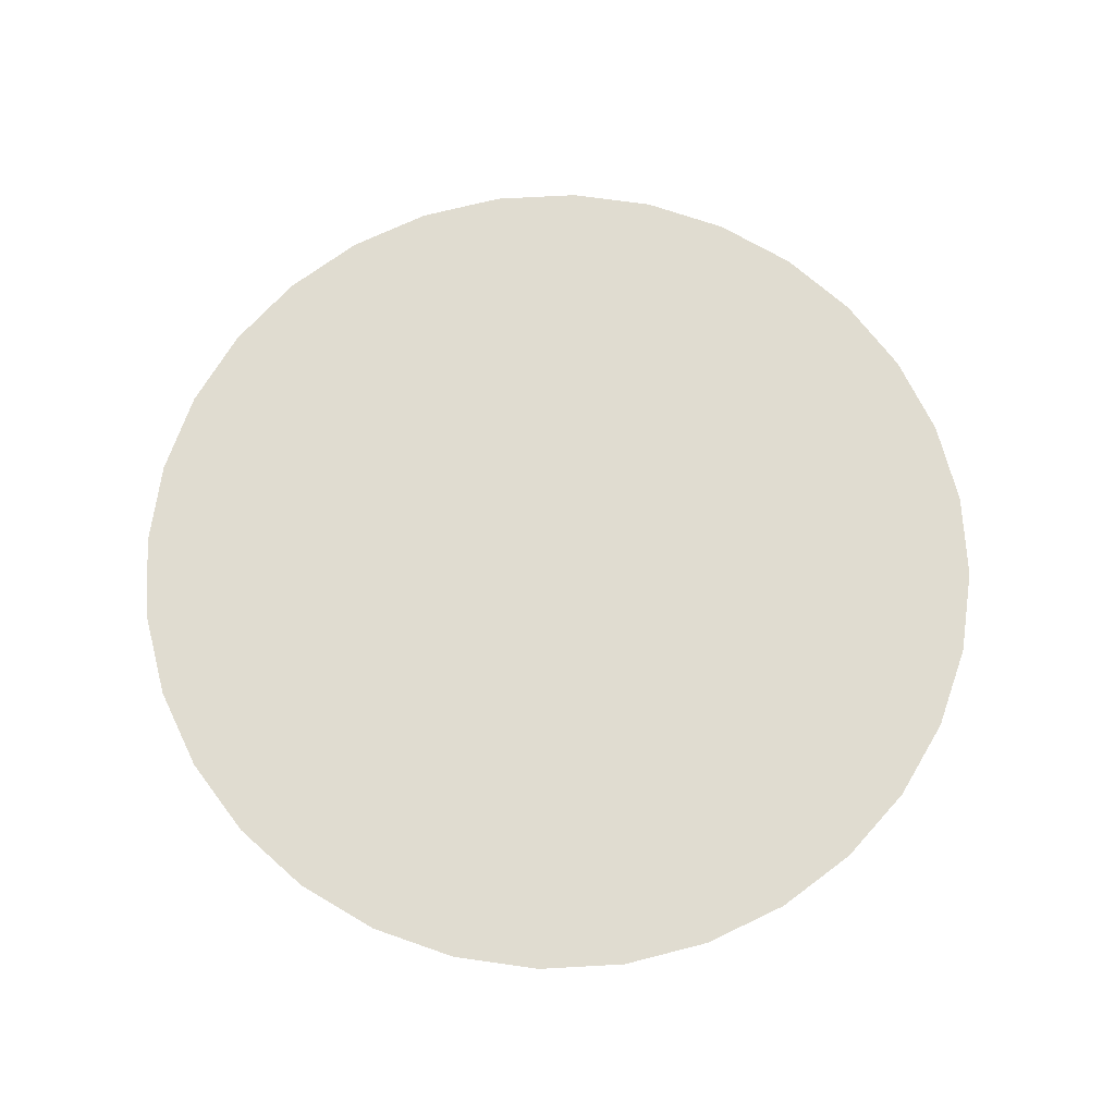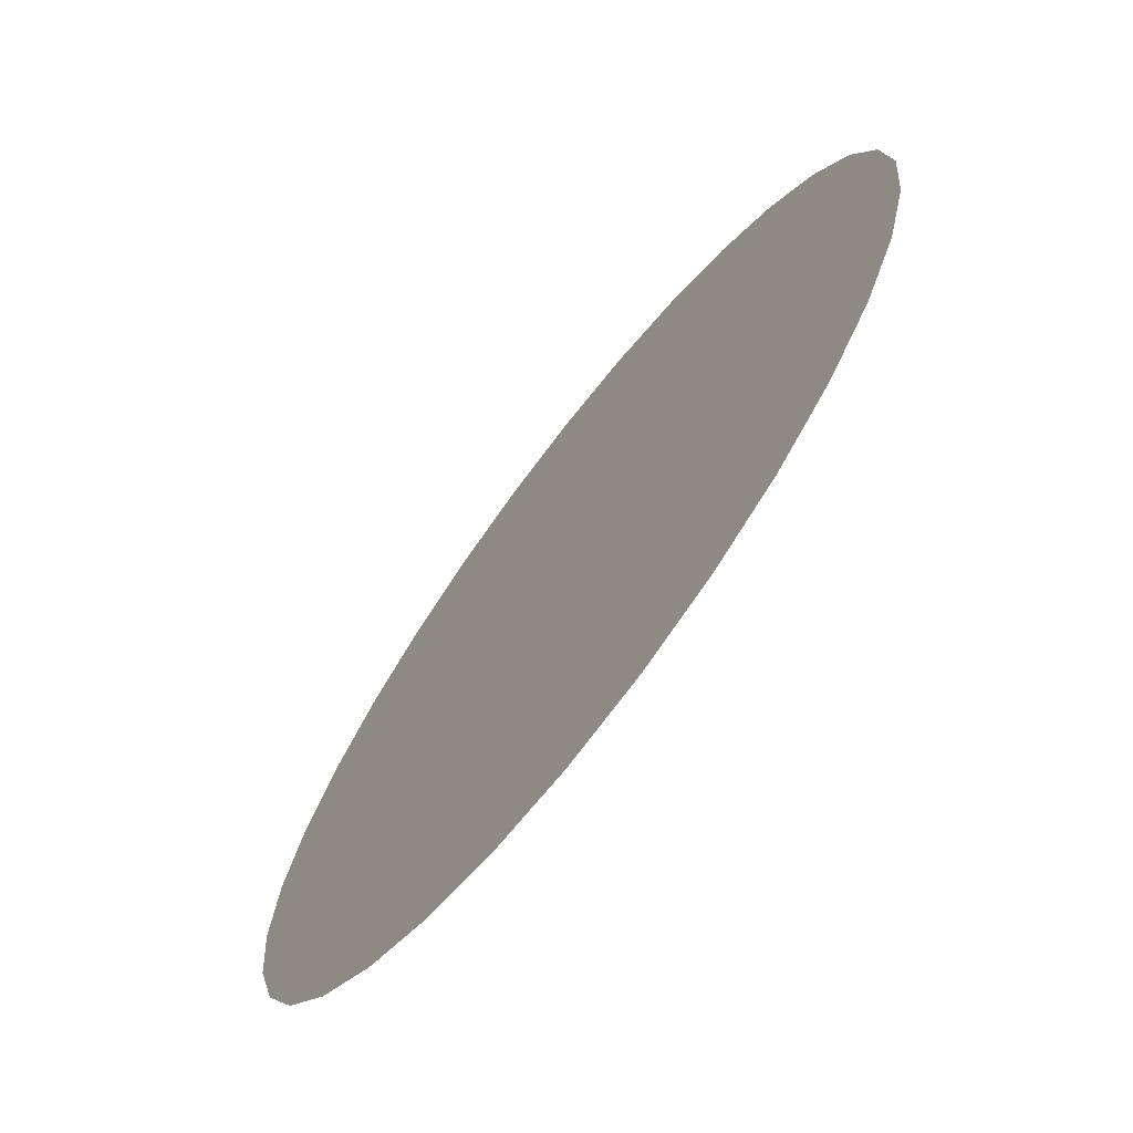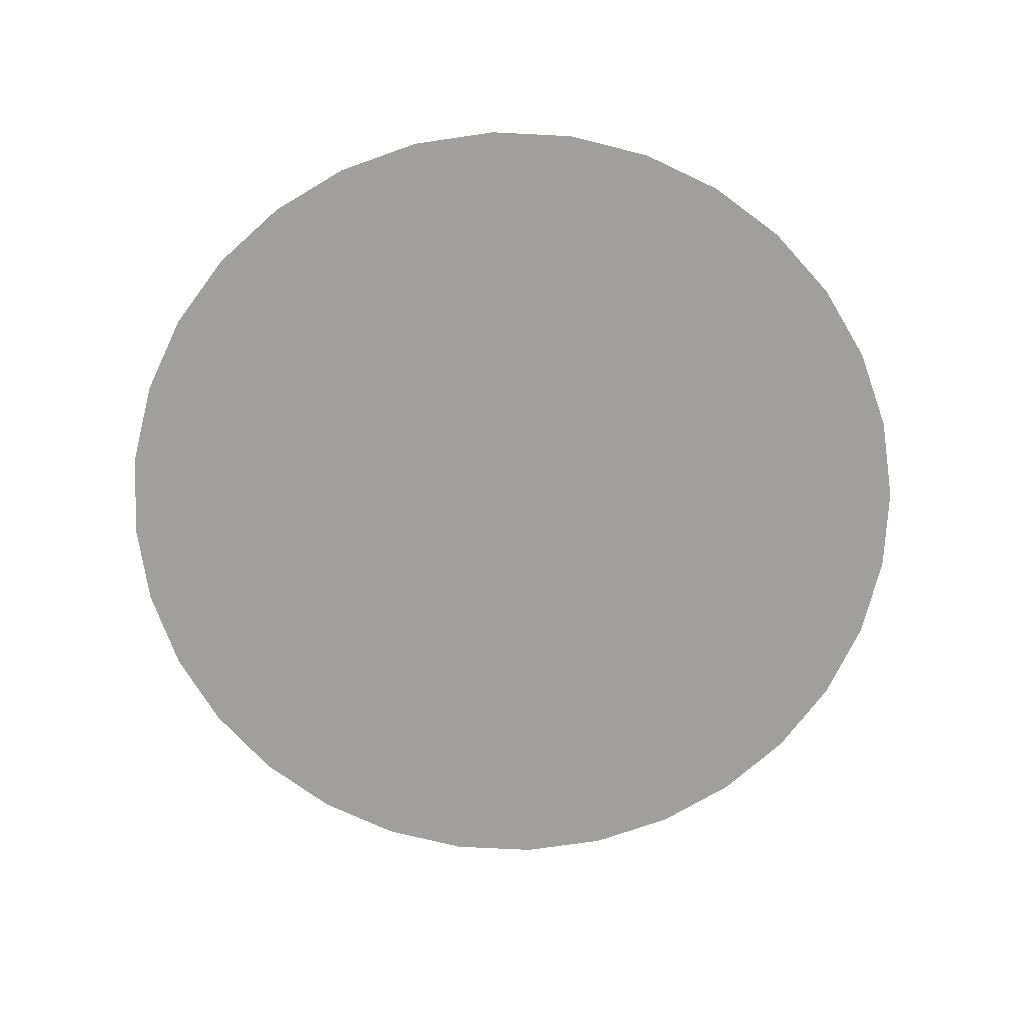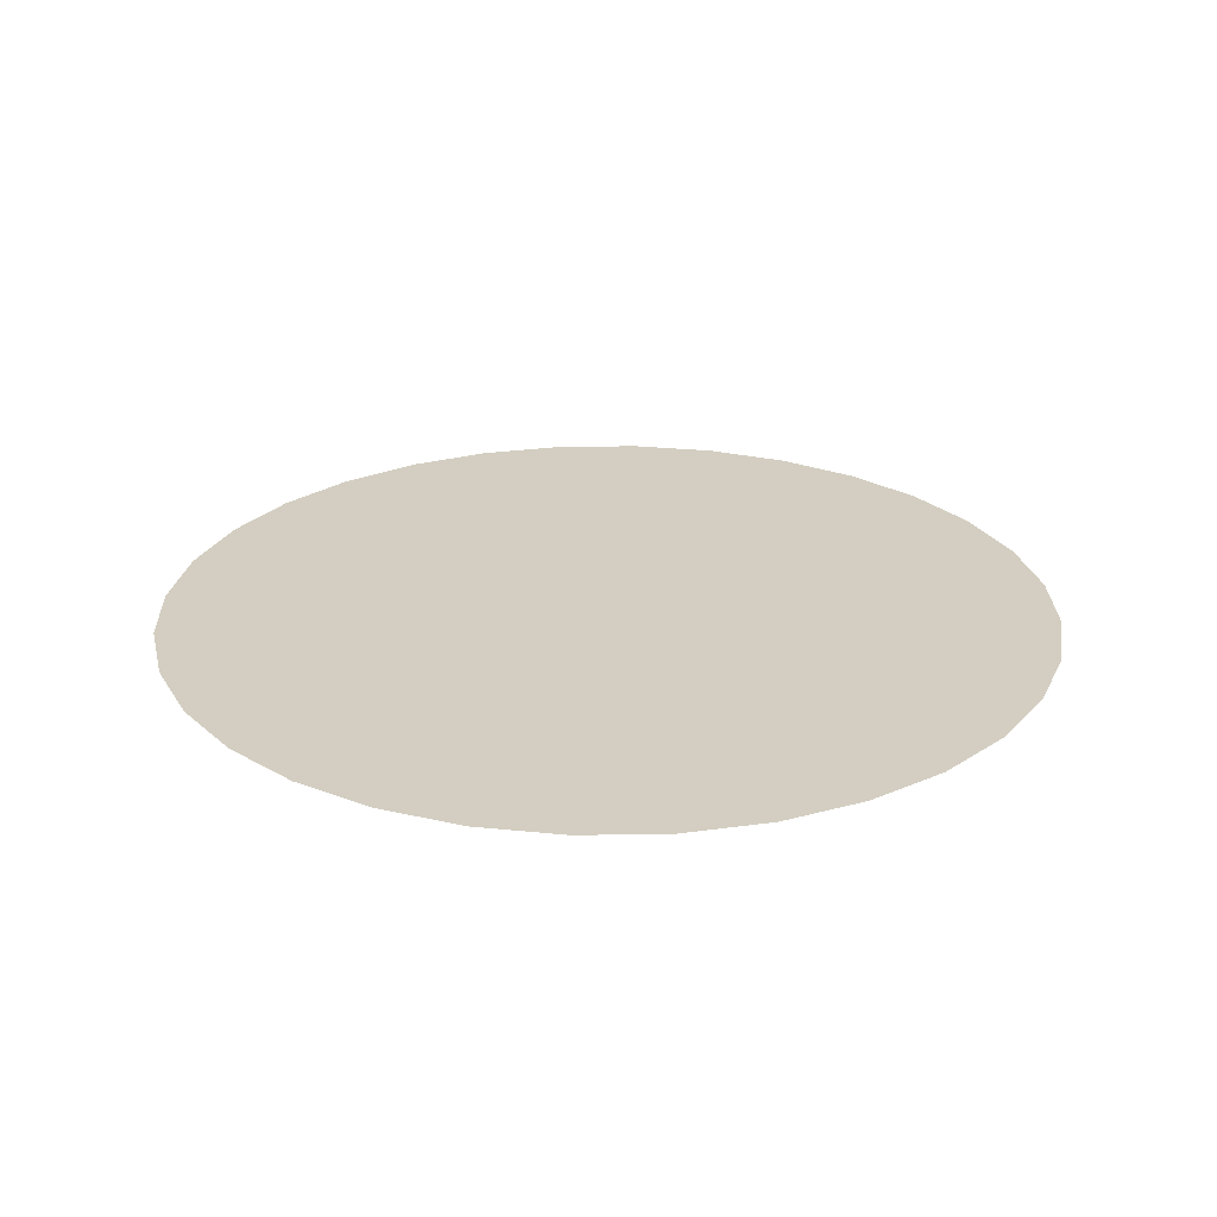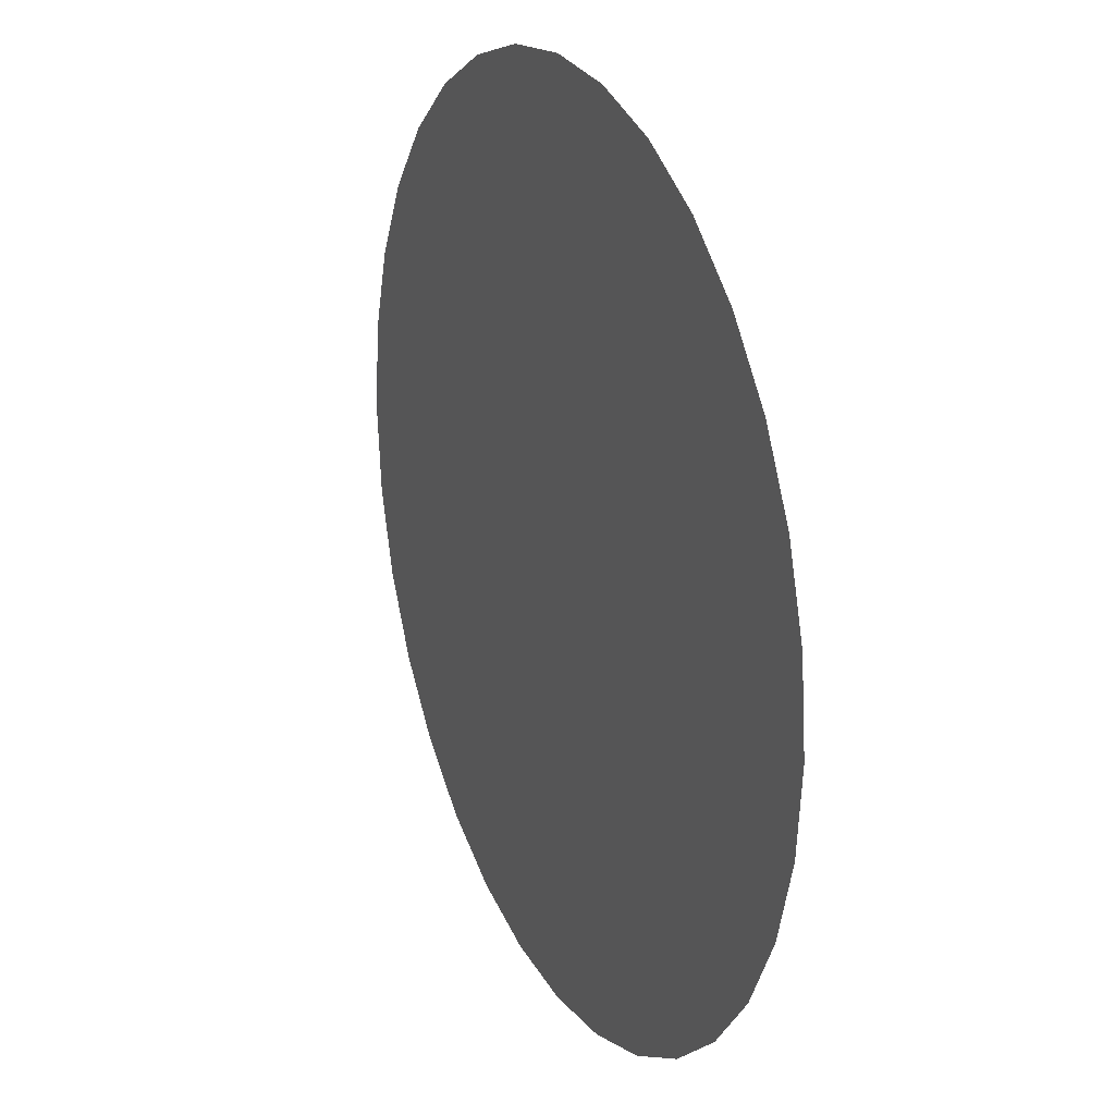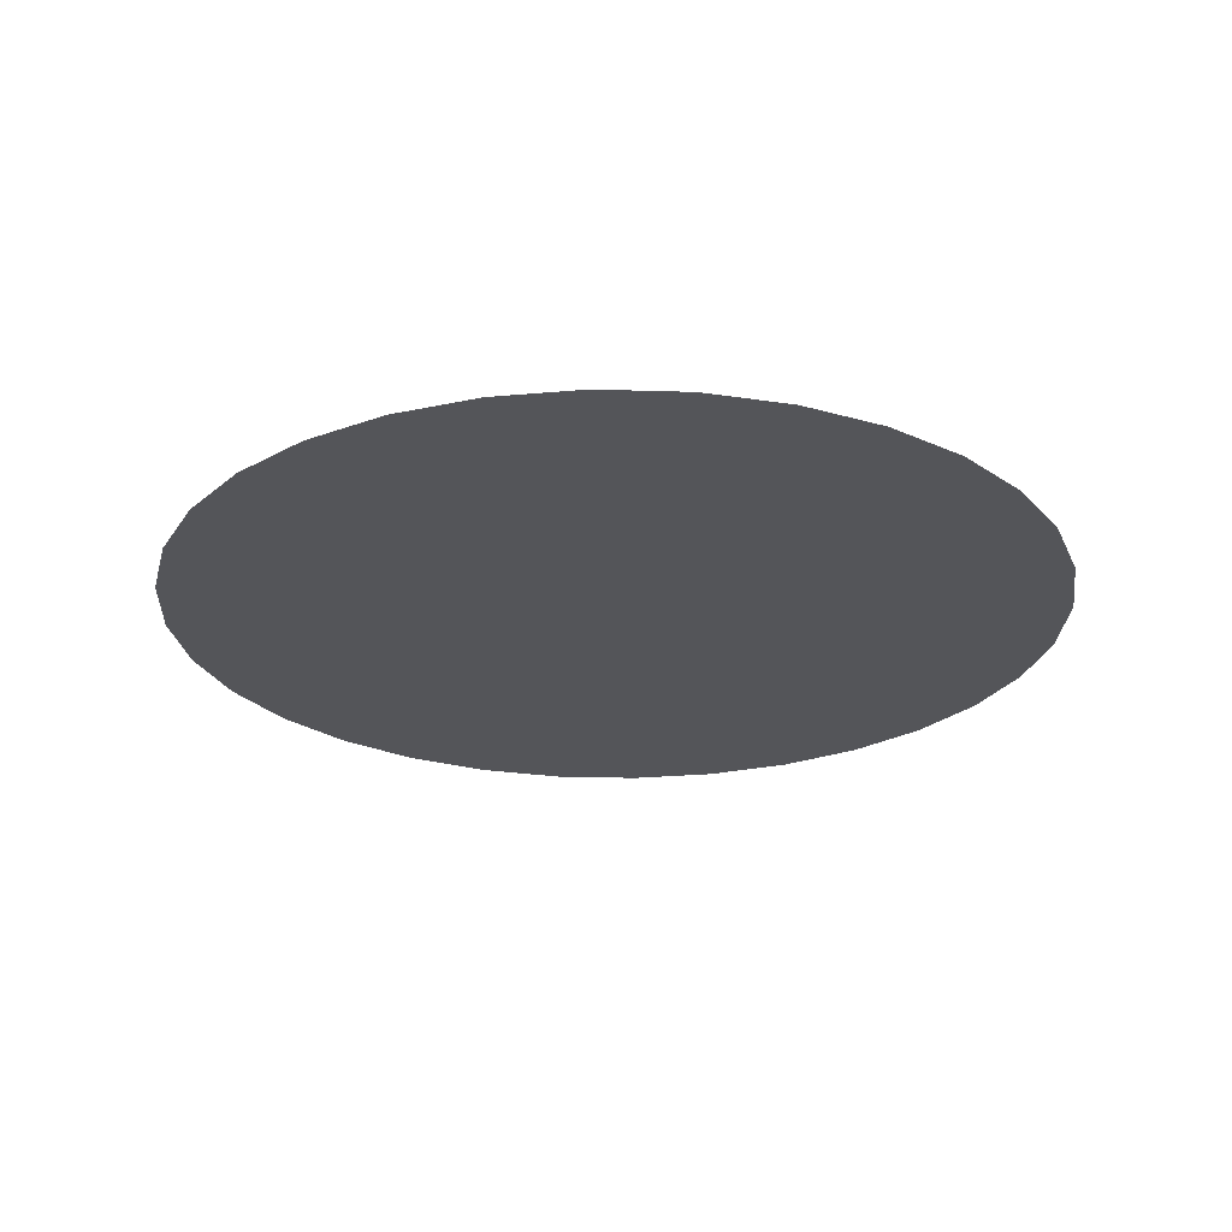
<metadata>
{"format":"obj","ext":"obj","renderer":"f3d","projection":"perspective","resolution":1024,"background":"white","views":[{"elev":69.7,"azim":-53.8,"up":"+Y"},{"elev":-71.1,"azim":52.5,"up":"+Z"},{"elev":-71.4,"azim":-76.0,"up":"+Y"},{"elev":25.0,"azim":105.2,"up":"+Y"},{"elev":22.1,"azim":65.7,"up":"+Z"},{"elev":-24.6,"azim":2.8,"up":"+Y"}]}
</metadata>
<code>
o Circle
v 1.384 6.433 0
v 1.384 6.433 -0.6877
v 1.518 6.433 -0.6745
v 1.647 6.433 -0.6353
v 1.766 6.433 -0.5718
v 1.87 6.433 -0.4863
v 1.955 6.433 -0.3821
v 2.019 6.433 -0.2632
v 2.058 6.433 -0.1342
v 2.071 6.433 -0
v 2.058 6.433 0.1342
v 2.019 6.433 0.2632
v 1.955 6.433 0.3821
v 1.87 6.433 0.4863
v 1.766 6.433 0.5718
v 1.647 6.433 0.6353
v 1.518 6.433 0.6745
v 1.384 6.433 0.6877
v 1.249 6.433 0.6745
v 1.12 6.433 0.6353
v 1.002 6.433 0.5718
v 0.8973 6.433 0.4863
v 0.8118 6.433 0.3821
v 0.7483 6.433 0.2632
v 0.7091 6.433 0.1342
v 0.6959 6.433 -1e-06
v 0.7091 6.433 -0.1342
v 0.7483 6.433 -0.2632
v 0.8118 6.433 -0.3821
v 0.8973 6.433 -0.4863
v 1.002 6.433 -0.5718
v 1.12 6.433 -0.6353
v 1.249 6.433 -0.6745
f 1 2 3
f 1 3 4
f 1 4 5
f 1 5 6
f 1 6 7
f 1 7 8
f 1 8 9
f 1 9 10
f 1 10 11
f 1 11 12
f 1 12 13
f 1 13 14
f 1 14 15
f 1 15 16
f 1 16 17
f 1 17 18
f 1 18 19
f 1 19 20
f 1 20 21
f 1 21 22
f 1 22 23
f 1 23 24
f 1 24 25
f 1 25 26
f 1 26 27
f 1 27 28
f 1 28 29
f 1 29 30
f 1 30 31
f 1 31 32
f 1 32 33
f 1 33 2

</code>
